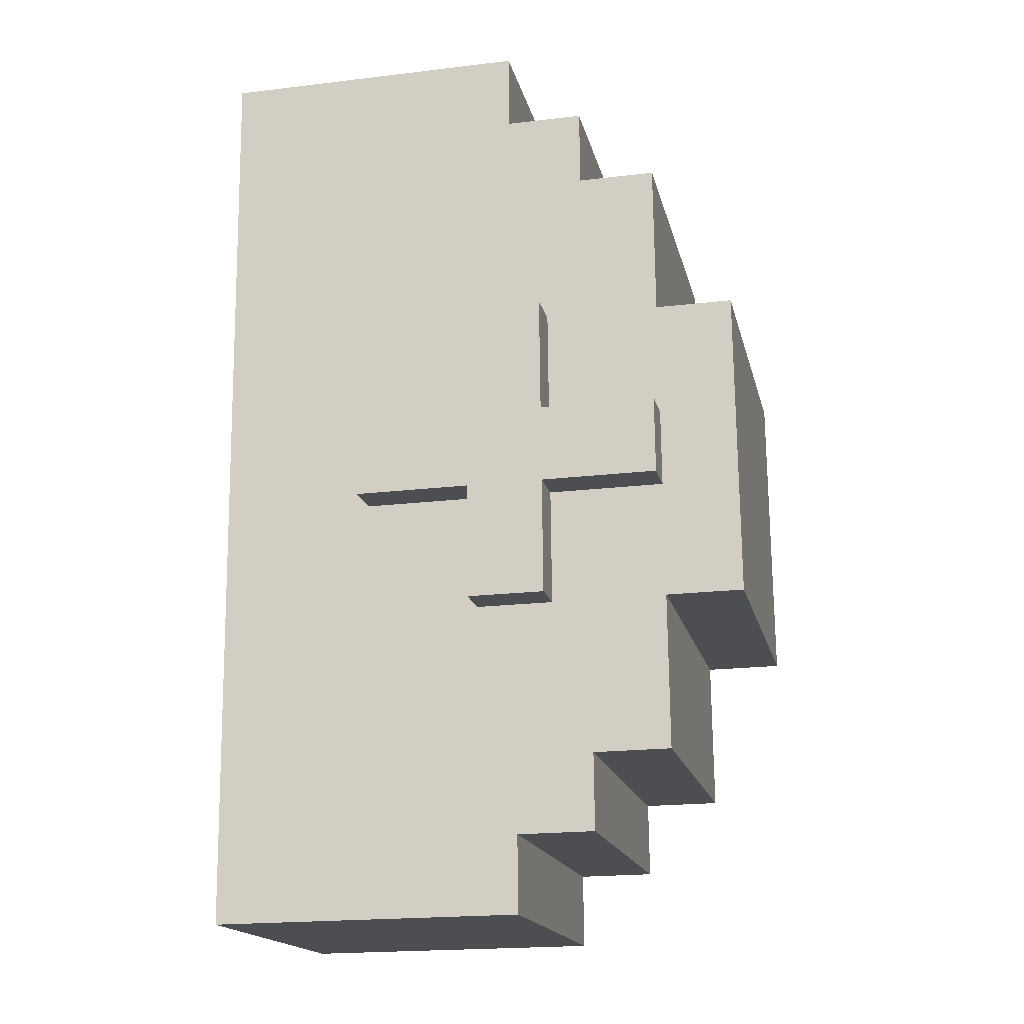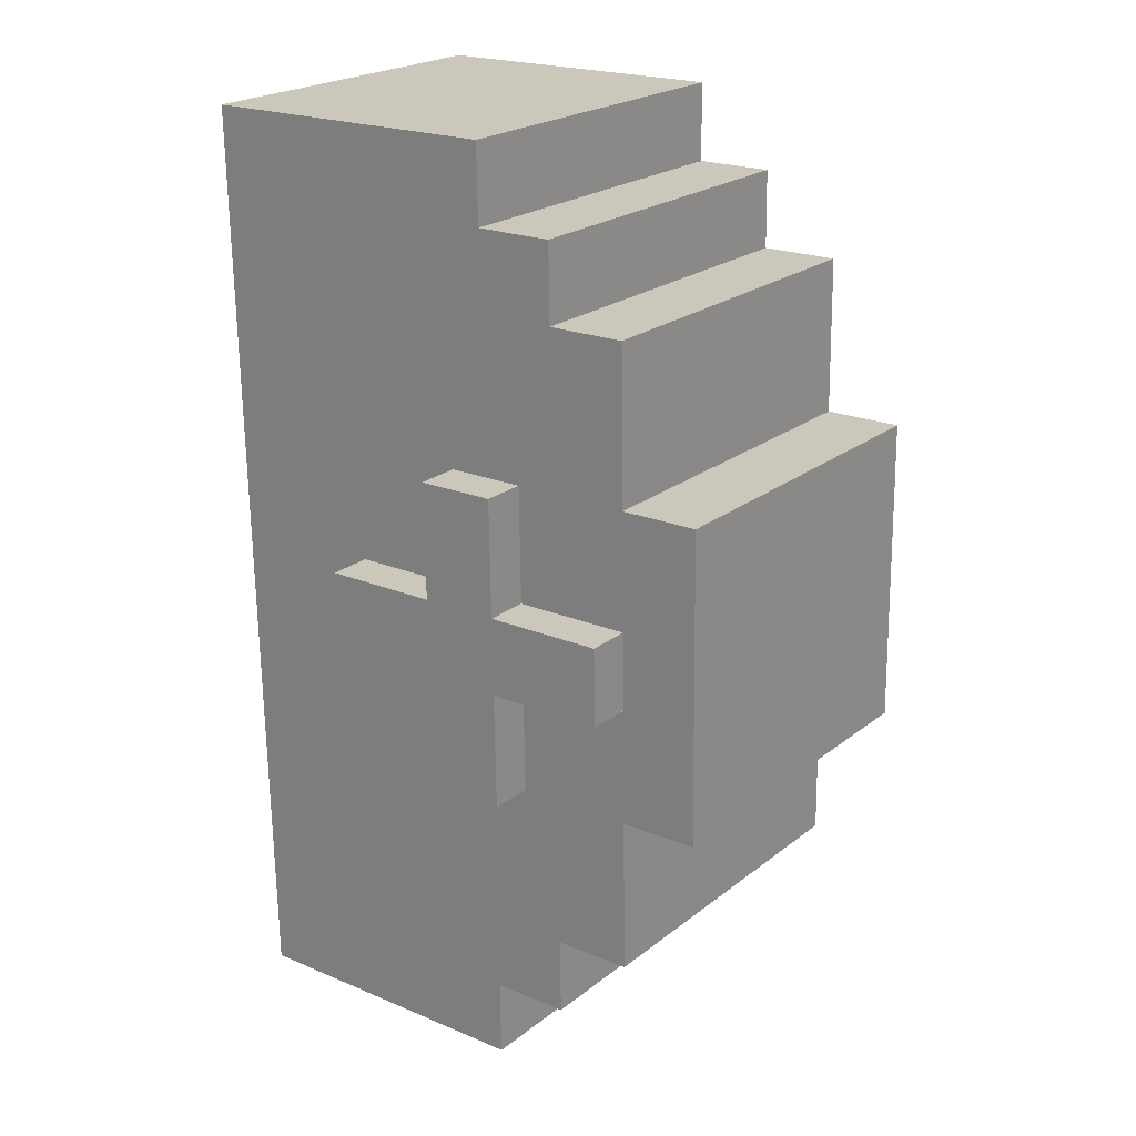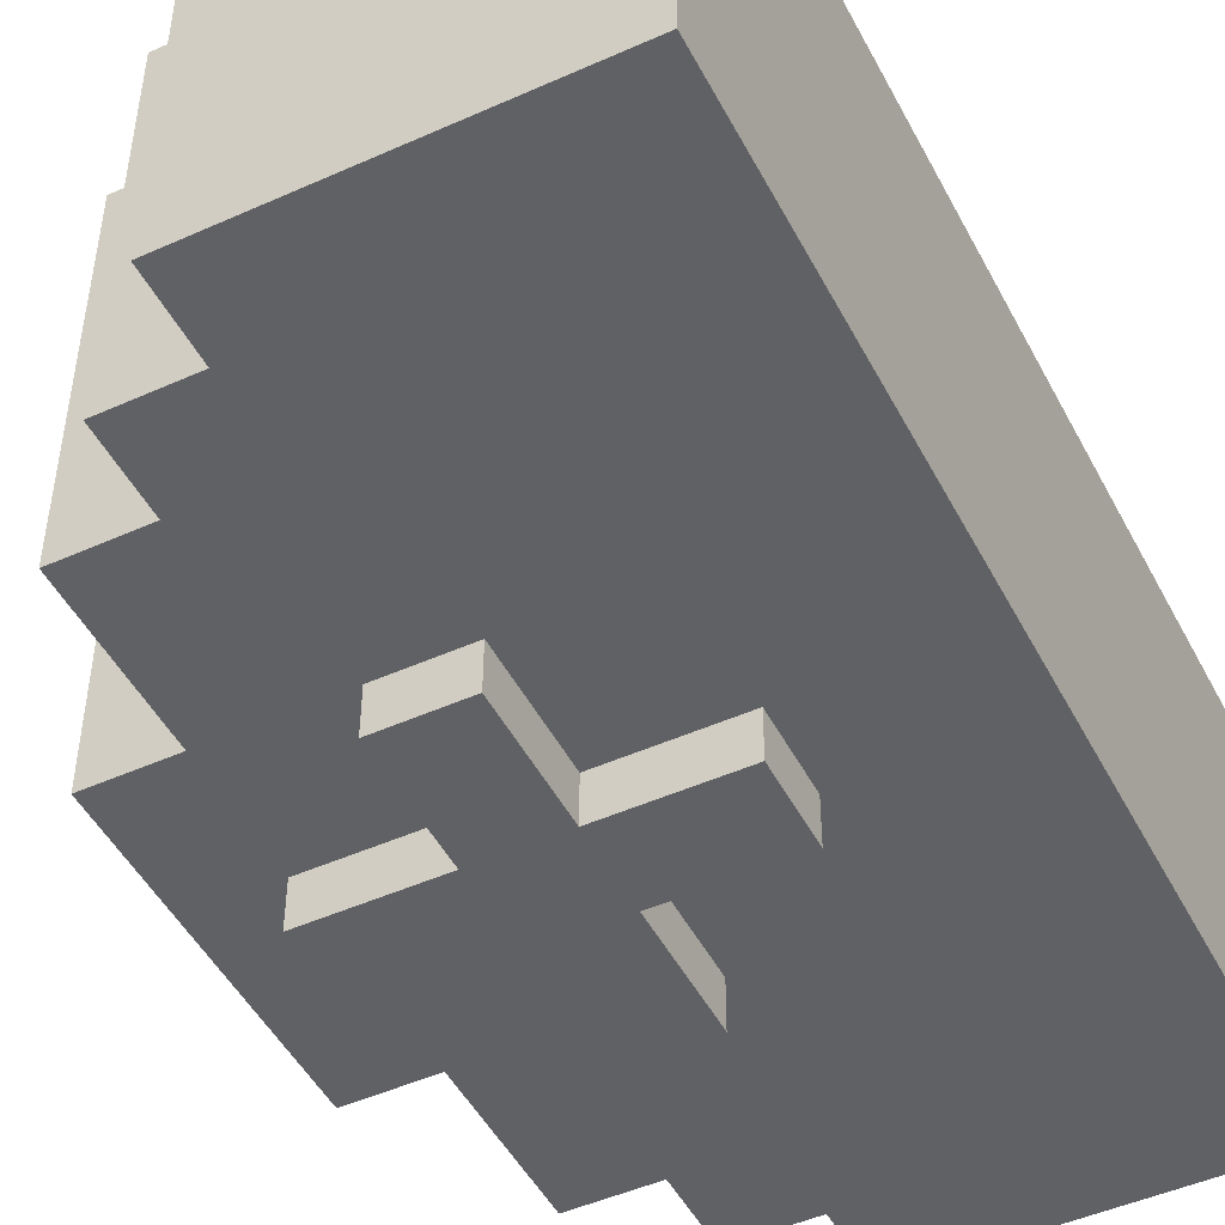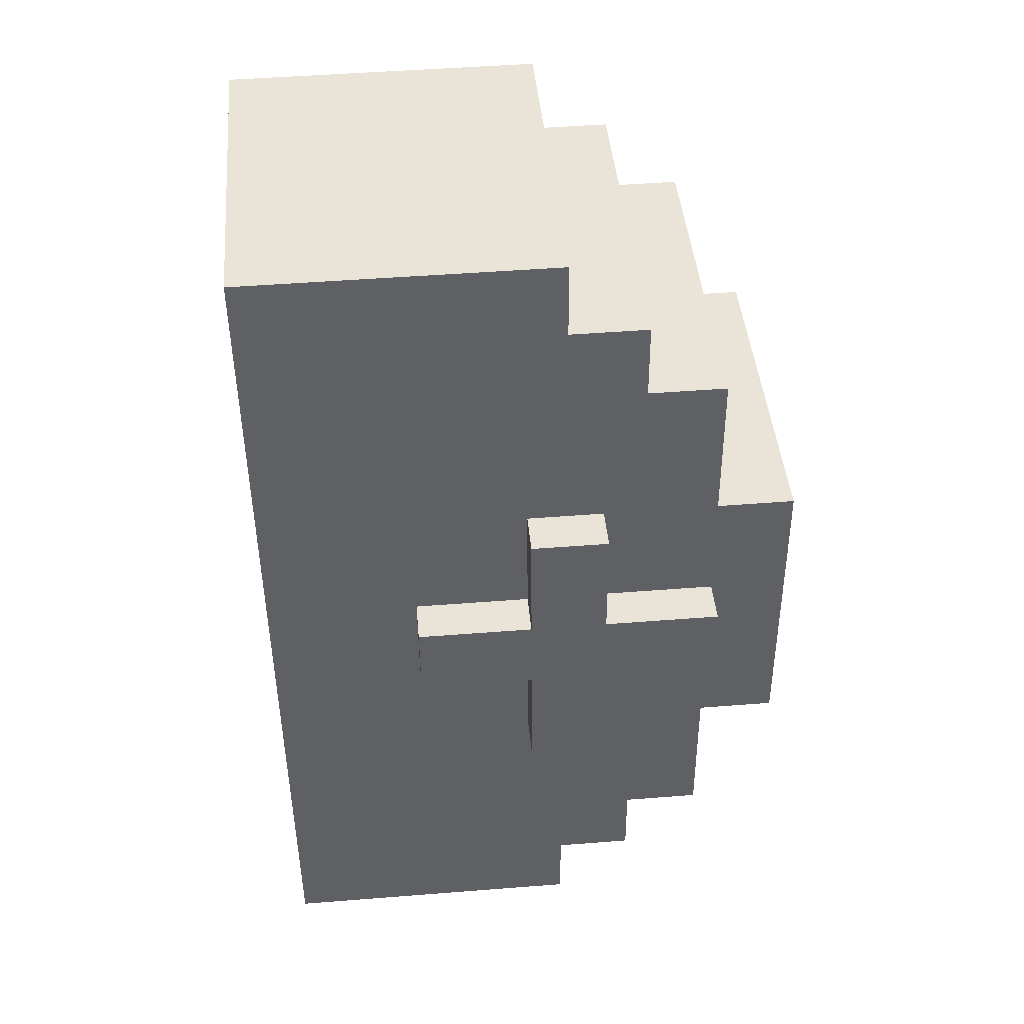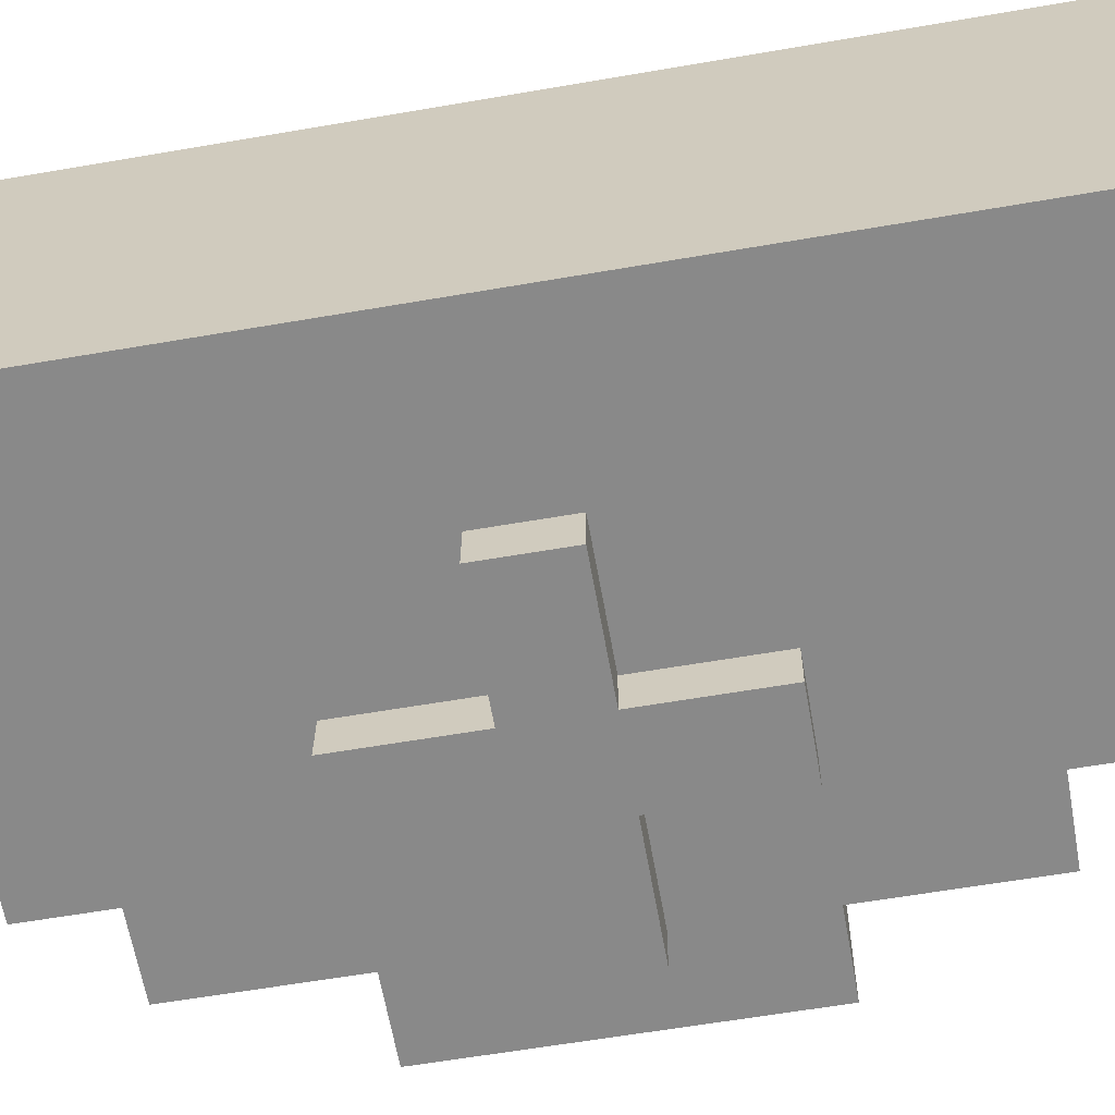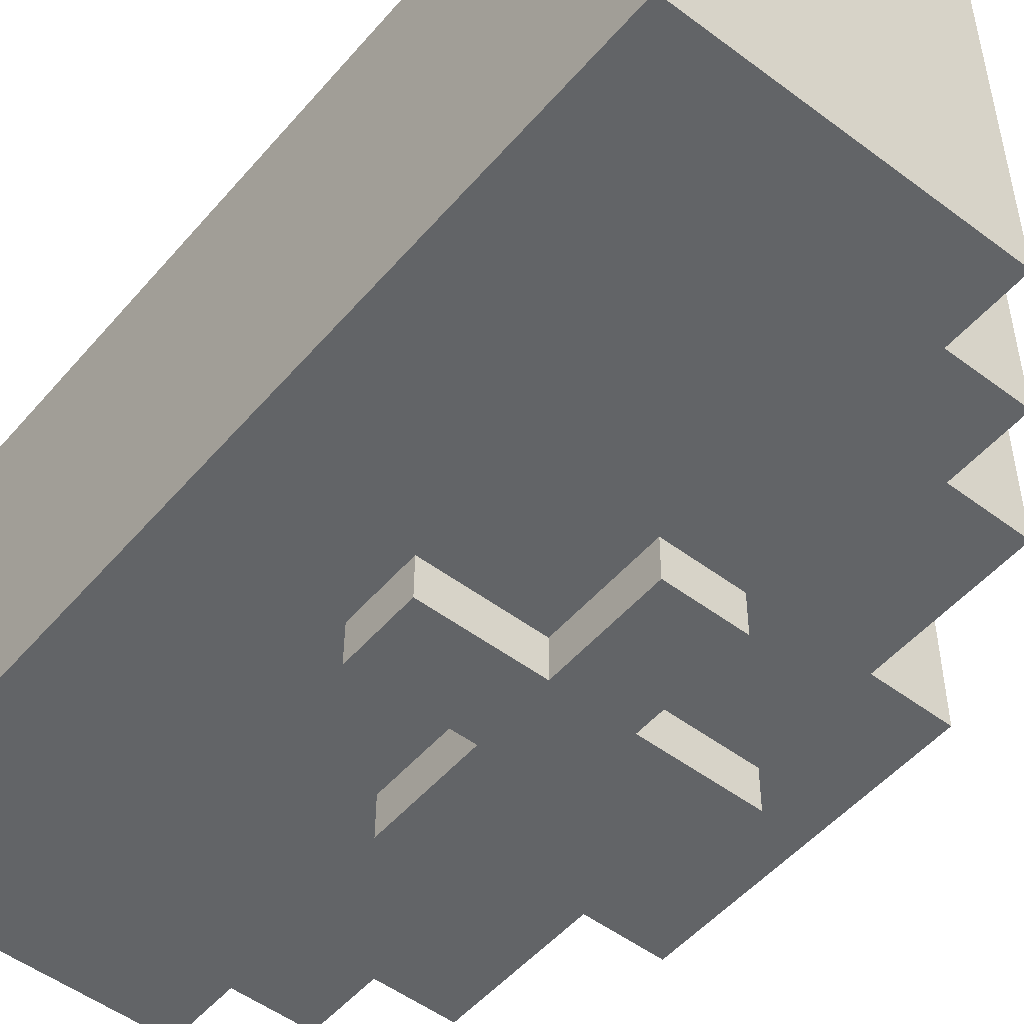
<metadata>
{"format":"obj","ext":"obj","renderer":"f3d","projection":"perspective","resolution":1024,"background":"white","views":[{"elev":-17.6,"azim":12.5,"up":"+Z"},{"elev":21.7,"azim":37.1,"up":"+Z"},{"elev":-47.7,"azim":-153.7,"up":"+Y"},{"elev":42.9,"azim":-5.0,"up":"+Z"},{"elev":-63.2,"azim":-80.4,"up":"+Y"},{"elev":-51.6,"azim":-39.6,"up":"+Y"}]}
</metadata>
<code>
v 2.415 -0.2464 23.98
v 2.415 -9.289 23.91
v 2.448 -9.248 19.91
v -9.585 -9.288 23.81
v -9.585 -0.2453 23.88
v -9.551 -9.247 19.81
v 6.516 -9.165 11.94
v 6.482 -9.207 15.94
v 10.48 -9.207 15.98
v 6.448 -9.248 19.94
v 14.55 -9.125 8.011
v 10.55 -9.124 7.977
v 14.55 -0.0818 8.084
v 10.58 -9.083 3.978
v 14.68 -8.959 -7.988
v 14.68 0.08384 -7.914
v 10.69 -8.959 -8.022
v 10.6 -9.062 1.978
v 10.63 -9.021 -2.022
v 10.65 -9 -4.022
v 2.787 0.2091 -20.02
v 2.821 0.2505 -24.01
v 2.787 -8.834 -20.09
v 2.821 -8.792 -24.09
v -9.179 -8.791 -24.19
v -9.179 0.2516 -24.12
v 6.753 -8.876 -16.05
v 10.75 -8.876 -16.02
v 6.787 -8.834 -20.05
v 10.75 0.167 -15.95
v -13.58 -9.288 23.77
v -13.18 -8.791 -24.22
v 0.6008 -11.32 1.875
v -5.399 -11.32 1.824
v 0.6008 -9.061 1.893
v -5.399 -9.061 1.842
v -5.365 -11.28 -2.176
v 0.6347 -11.28 -2.125
v -5.365 -9.019 -2.157
v 0.6347 -9.02 -2.107
v 0.6855 -11.22 -8.124
v 0.6855 -8.958 -8.106
v 10.6 -11.32 1.959
v 4.601 -11.32 1.909
v 4.601 -9.062 1.927
v 4.635 -11.28 -2.091
v 10.63 -11.28 -2.04
v 4.635 -9.02 -2.073
v 4.685 -11.22 -8.091
v 4.685 -8.958 -8.072
v 4.55 -11.38 7.908
v 0.55 -11.38 7.874
v 4.55 -9.124 7.926
v 0.55 -9.124 7.893
v 2.415 8.797 24.05
v 2.448 8.838 20.06
v -9.585 8.798 23.95
v -9.551 8.839 19.95
v -13.58 8.798 23.92
v 10.48 8.879 16.12
v 6.482 8.879 16.09
v 6.448 8.838 20.09
v 14.55 8.961 8.158
v 10.55 8.961 8.124
v 10.58 9.003 4.124
v 14.68 9.127 -7.841
v 10.69 9.127 -7.875
v 6.719 9.169 -11.91
v 10.65 9.086 -3.875
v 10.63 9.065 -1.875
v 10.6 9.024 2.124
v 2.787 9.252 -19.94
v 2.821 9.293 -23.94
v -9.179 9.295 -24.04
v 10.75 9.21 -15.87
v 6.753 9.21 -15.91
v 6.787 9.252 -19.91
v -13.18 9.295 -24.08
v 0.6008 9.024 2.04
v -5.399 9.025 1.989
v 0.6008 11.29 2.058
v -5.399 11.29 2.007
v -5.365 9.066 -2.011
v 0.6347 9.066 -1.96
v -5.365 11.33 -1.993
v 0.6347 11.33 -1.942
v 0.6855 9.128 -7.96
v 0.6855 11.39 -7.941
v 4.601 9.024 2.073
v 10.6 11.28 2.143
v 4.601 11.28 2.092
v 4.635 9.066 -1.926
v 4.635 11.33 -1.908
v 10.63 11.33 -1.857
v 4.685 9.128 -7.926
v 4.685 11.39 -7.907
v 4.55 8.962 8.073
v 0.55 8.962 8.039
v 4.55 11.22 8.091
v 0.55 11.22 8.057
o slot7
g slot7
f 1 56 55
f 55 5 1
f 55 57 5
f 56 57 55
f 56 58 57
f 64 61 60
f 64 56 61
f 61 62 10
f 62 61 56
f 10 62 56
f 9 60 61
f 63 12 13
f 63 64 12
f 64 60 9
f 65 64 9
f 67 66 16
f 68 56 64
f 69 67 68
f 70 69 68
f 71 70 68
f 65 71 68
f 64 65 68
f 65 64 63
f 71 65 63
f 70 71 63
f 69 70 63
f 63 67 69
f 63 66 67
f 66 13 16
f 66 63 13
f 21 73 72
f 21 22 73
f 74 22 26
f 74 73 22
f 75 68 67
f 75 76 68
f 68 72 56
f 76 77 72
f 68 76 72
f 29 77 76
f 77 21 72
f 77 29 21
f 75 30 76
f 72 73 58
f 56 72 58
f 73 74 58
f 75 20 30
f 67 69 20
f 75 67 20
f 30 27 76
f 30 28 27
f 25 3 6
f 23 3 25
f 25 24 23
f 17 28 30
f 2 56 1
f 2 3 56
f 1 4 2
f 1 5 4
f 6 2 4
f 6 3 2
f 9 8 7
f 30 20 17
f 7 3 23
f 8 10 3
f 7 8 3
f 8 61 10
f 10 56 3
f 9 61 8
f 13 12 11
f 12 14 65
f 9 12 65
f 17 16 15
f 17 67 16
f 7 23 17
f 12 9 7
f 14 12 7
f 18 14 7
f 19 18 7
f 20 19 7
f 17 20 7
f 20 17 15
f 19 20 15
f 18 19 15
f 14 18 15
f 15 12 14
f 15 11 12
f 16 11 15
f 16 13 11
f 23 22 21
f 23 24 22
f 26 24 25
f 26 22 24
f 28 17 27
f 27 17 23
f 29 27 23
f 29 76 27
f 29 23 21
o slot12
g slot12
f 58 59 57
f 58 78 59
f 78 31 59
f 5 59 31
f 5 57 59
f 74 26 78
f 58 74 78
f 6 4 31
f 4 5 31
f 26 32 78
f 26 25 32
f 25 31 32
f 25 6 31
f 31 78 32
o slot27
g slot27
f 35 34 33
f 35 36 34
f 39 38 37
f 39 40 38
f 36 37 34
f 36 39 37
f 37 33 34
f 37 38 33
f 40 41 38
f 40 42 41
f 18 44 43
f 18 45 44
f 48 47 46
f 48 19 47
f 46 43 44
f 46 47 43
f 19 43 47
f 19 18 43
f 50 46 49
f 50 48 46
f 53 52 51
f 53 54 52
f 54 33 52
f 54 35 33
f 42 49 41
f 42 50 49
f 51 52 33
f 38 41 51
f 33 38 51
f 44 51 41
f 46 44 41
f 41 49 46
f 45 51 44
f 45 53 51
f 81 80 79
f 81 82 80
f 85 84 83
f 85 86 84
f 82 83 80
f 82 85 83
f 86 82 81
f 86 85 82
f 86 87 84
f 86 88 87
f 90 89 71
f 90 91 89
f 93 70 92
f 93 94 70
f 94 91 90
f 94 93 91
f 94 71 70
f 94 90 71
f 96 92 95
f 96 93 92
f 99 98 97
f 99 100 98
f 100 79 98
f 100 81 79
f 88 95 87
f 88 96 95
f 100 99 91
f 93 96 100
f 91 93 100
f 81 100 96
f 86 81 96
f 96 88 86
f 91 97 89
f 91 99 97

</code>
